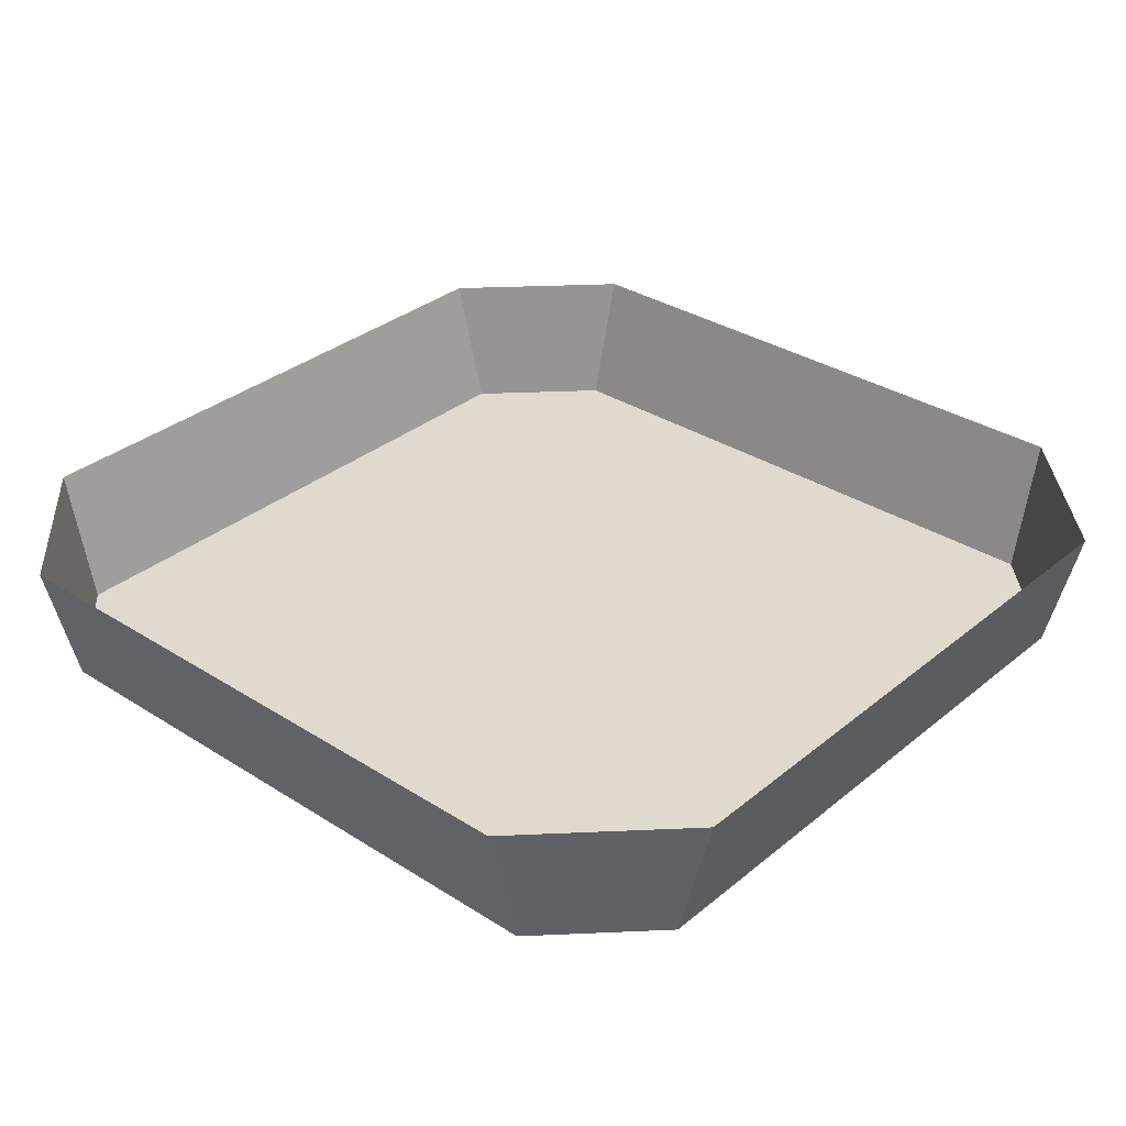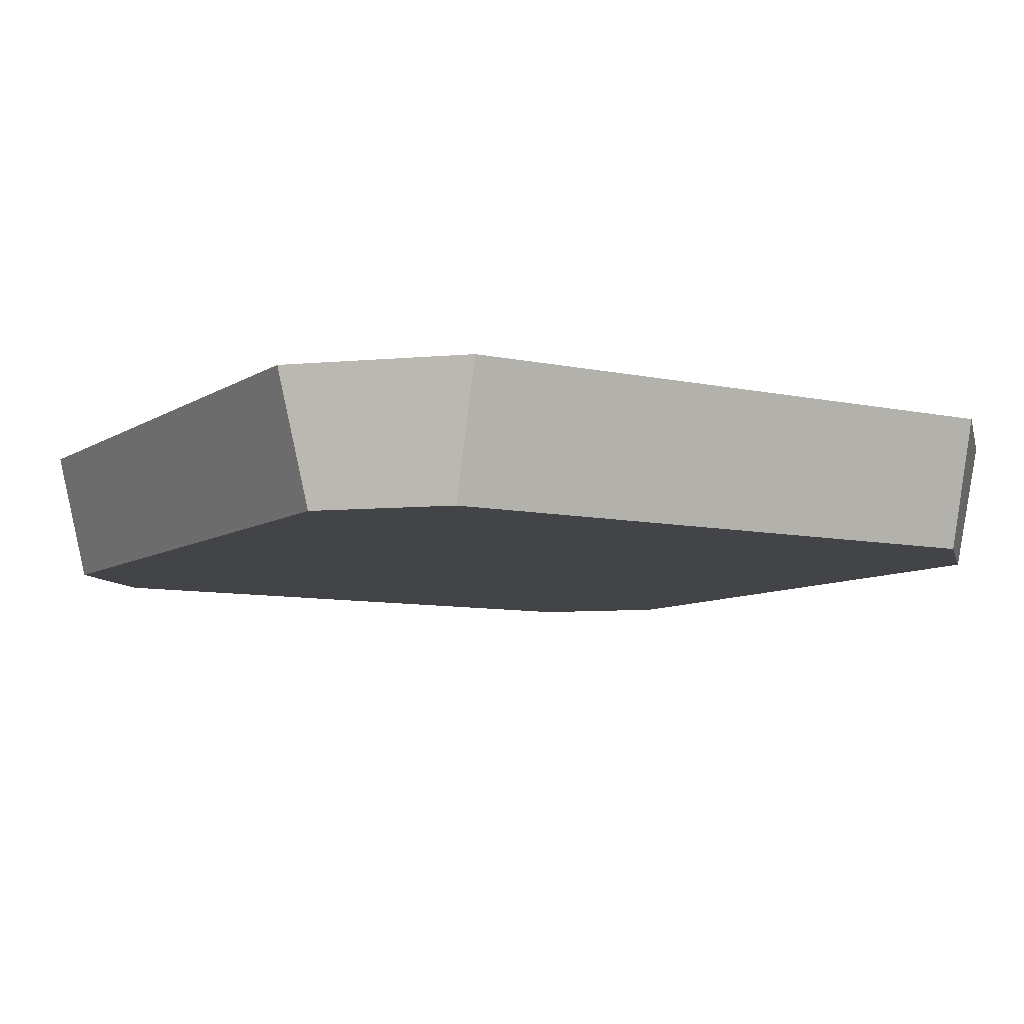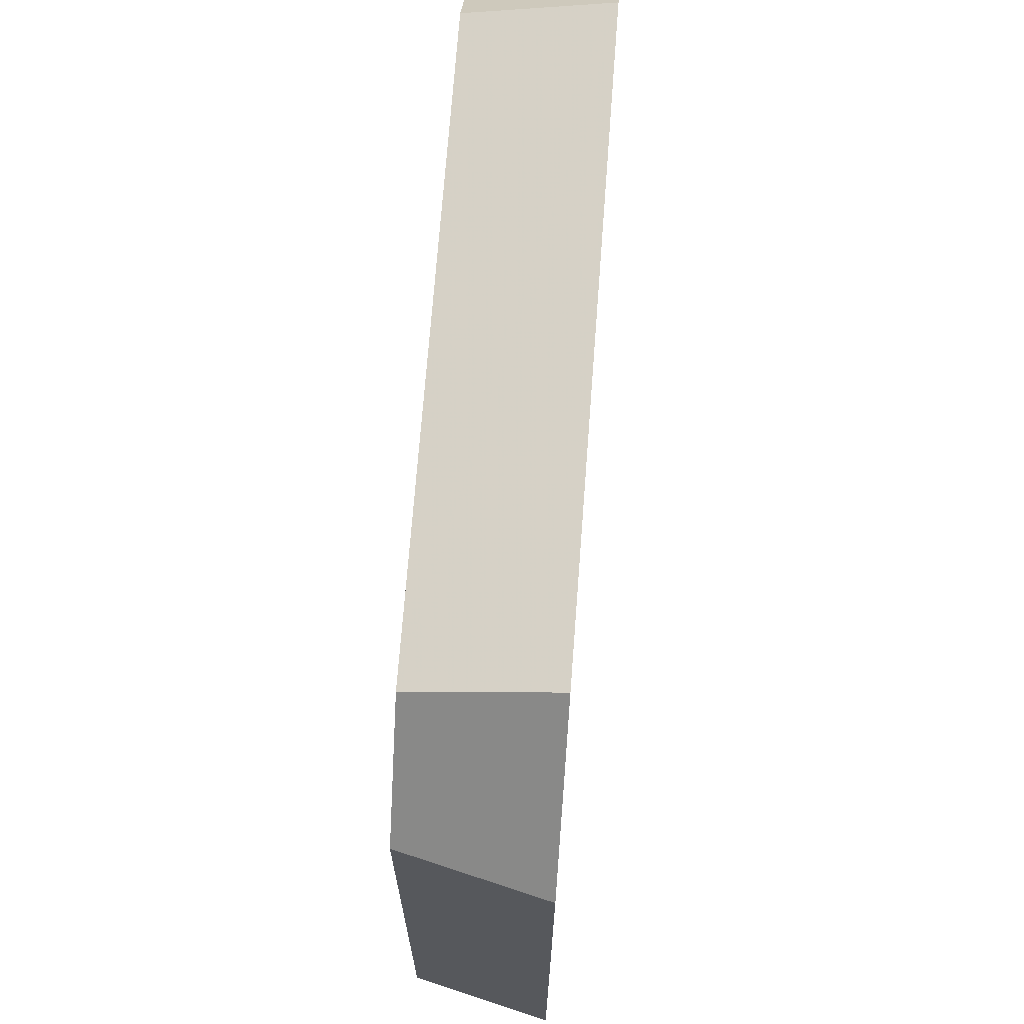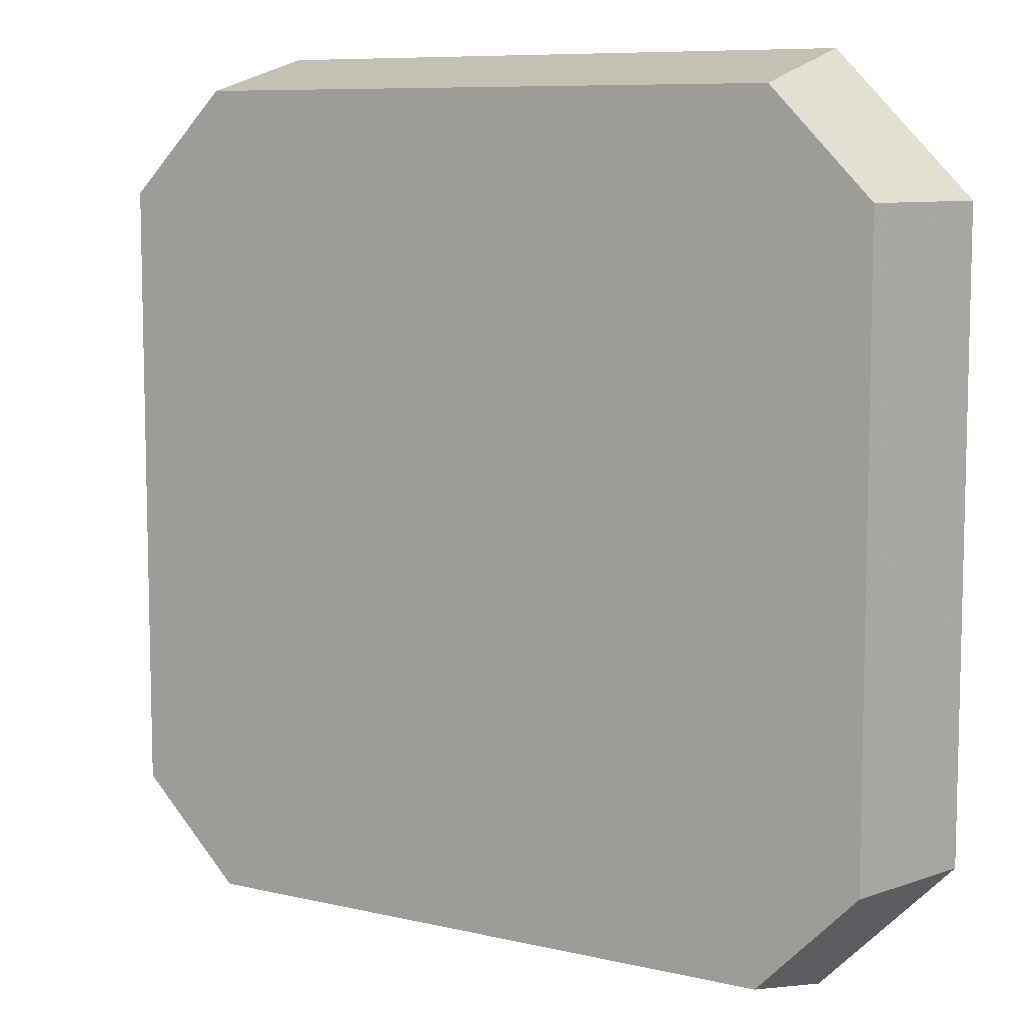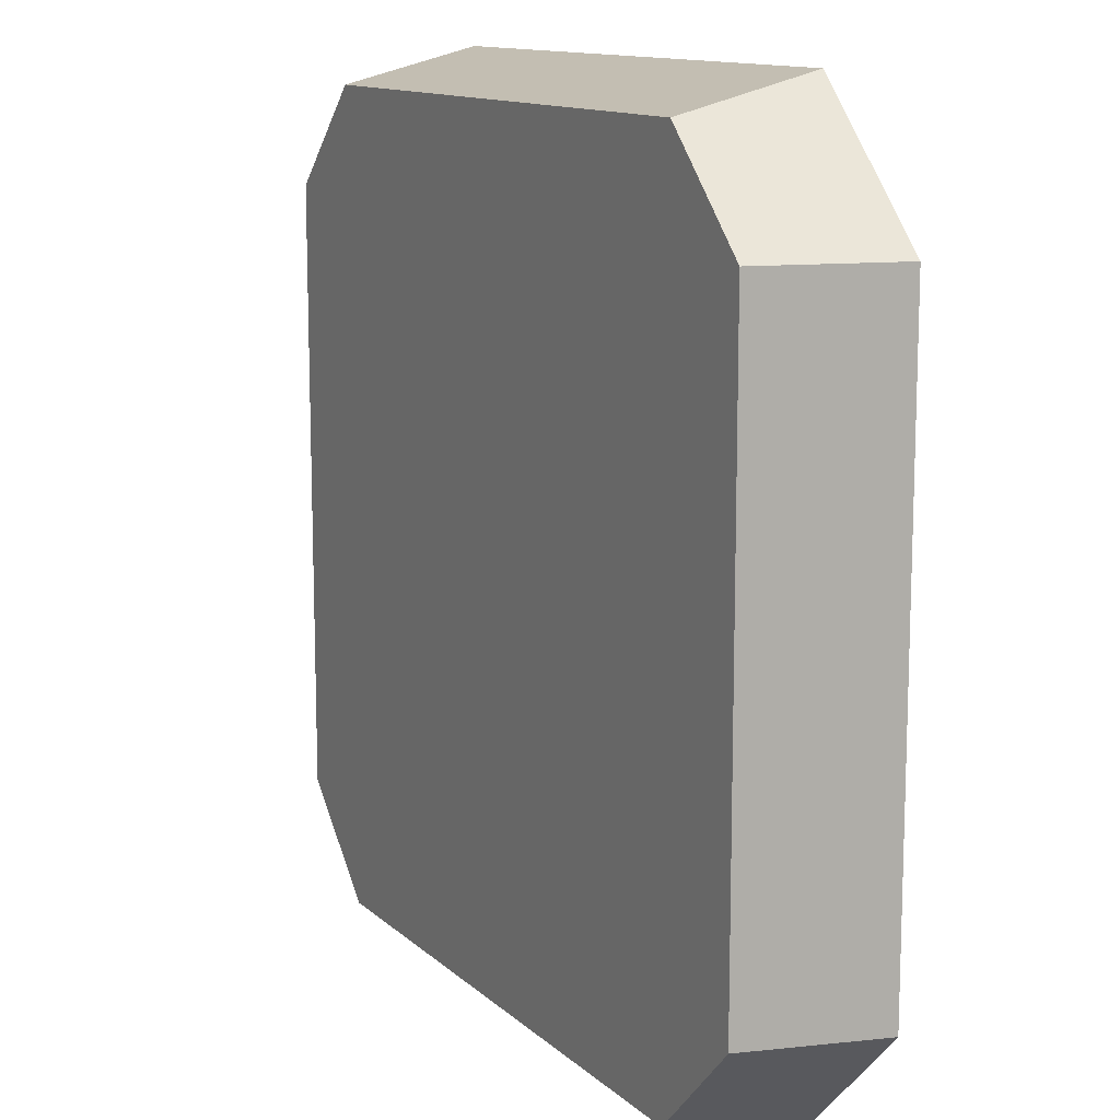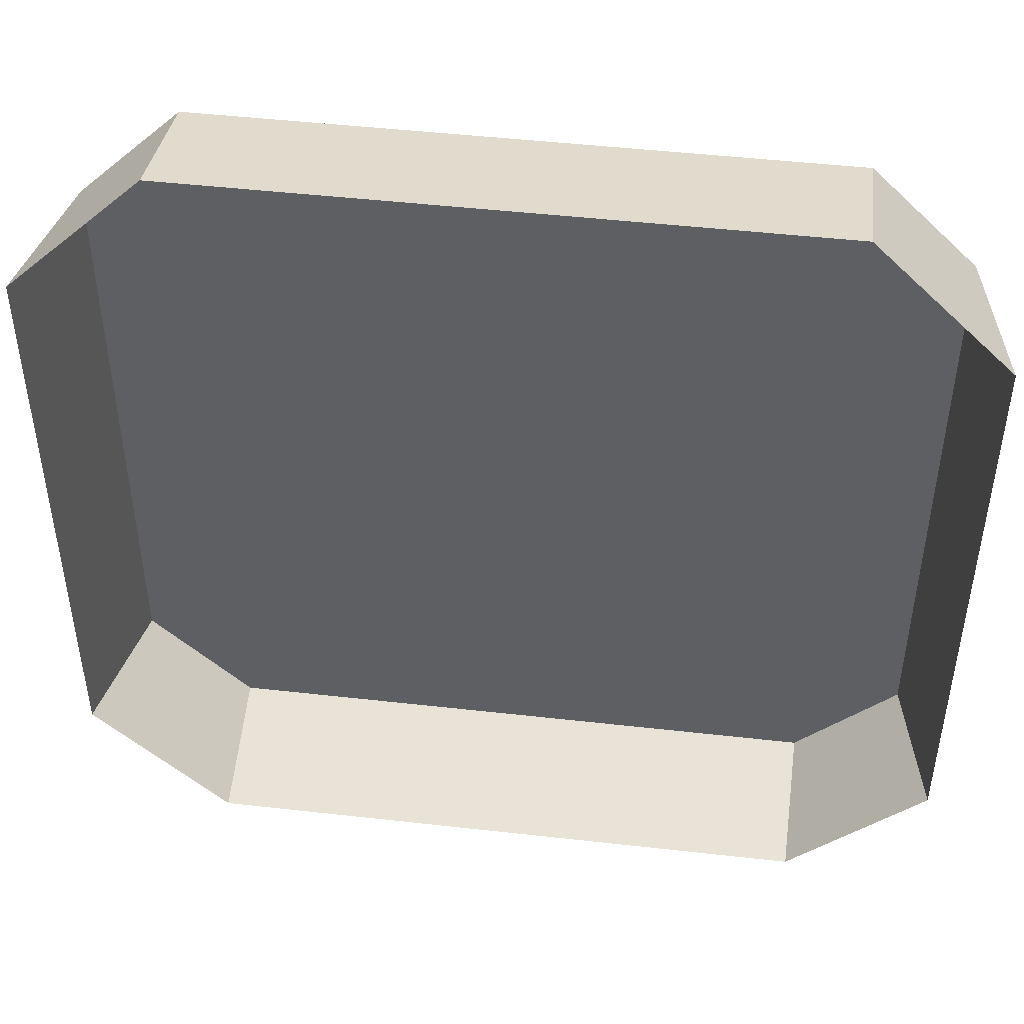
<metadata>
{"format":"obj","ext":"obj","renderer":"f3d","projection":"perspective","resolution":1024,"background":"white","views":[{"elev":32.8,"azim":-48.5,"up":"+Y"},{"elev":-8.3,"azim":-121.1,"up":"+Y"},{"elev":69.8,"azim":94.3,"up":"+Z"},{"elev":8.4,"azim":32.5,"up":"+Z"},{"elev":12.5,"azim":62.1,"up":"+Z"},{"elev":47.4,"azim":-172.7,"up":"+Z"}]}
</metadata>
<code>
v 0.03125 -0.03125 0.03125
v 0.04688 -0.03125 0
v 0.05469 -0.03125 0
v 0.03906 -0.03125 0.03906
v 0 -0.03125 0.04688
v -0.01562 -0.03125 0.02344
v 0.01562 -0.03125 0.02344
v 0.03125 -0.03125 0.007812
v 0.03125 -0.03125 -0.03125
v 0.03906 -0.03125 -0.03906
v 0.04688 -0.03125 -0.04688
v 0.07031 -0.03125 0
v 0.04688 -0.03125 0.04688
v 0 -0.03125 0.05469
v -0.03125 -0.03125 0.03125
v -0.03125 -0.03125 0.007812
v -0.02344 -0.03125 0.007812
v 0.02344 -0.03125 0.007812
v 0.02344 -0.03125 -0.01562
v 0.01562 -0.03125 -0.01562
v 0 -0.03125 -0.04688
v 0 -0.03125 -0.05469
v 0 -0.03125 -0.07031
v 0 -0.03125 -0.07812
v 0.05469 -0.03125 -0.05469
v 0.07812 -0.03125 0
v 0.05469 -0.03125 0.05469
v 0 -0.03125 0.07031
v -0.03906 -0.03125 0.03906
v -0.04688 -0.03125 0
v -0.03125 -0.03125 -0.03125
v -0.02344 -0.03125 -0.01562
v -0.01562 -0.03125 0
v 0 -0.03125 0
v 0.007812 -0.03125 0
v 0.01562 -0.03125 0
v -0.05469 -0.03125 0
v -0.03906 -0.03125 -0.03906
v 0.007812 -0.03125 -0.01562
v -0.01562 -0.03125 -0.007812
v 0 -0.03125 -0.007812
v -0.04688 -0.03125 -0.04688
v -0.05469 -0.03125 -0.05469
v -0.07031 -0.03125 -0.09375
v 0.07031 -0.03125 -0.09375
v 0.09375 -0.03125 -0.07031
v 0.09375 -0.03125 0.07031
v 0.07031 -0.03125 0.09375
v 0 -0.03125 0.07812
v -0.04688 -0.03125 0.04688
v -0.07031 -0.03125 0
v -0.07812 -0.03125 0
v -0.09375 -0.03125 -0.07031
v -0.07031 0 -0.1016
v 0.07031 0 -0.1016
v 0.1016 0 -0.07031
v 0.1016 0 0.07031
v 0.07031 0 0.1016
v -0.07031 0 0.1016
v -0.07031 -0.03125 0.09375
v -0.05469 -0.03125 0.05469
v -0.09375 -0.03125 0.07031
v -0.1016 0 -0.07031
v -0.1016 0 0.07031
f 1 2 3
f 1 3 4
f 1 4 5
f 2 9 10
f 2 10 3
f 4 14 5
f 5 14 15
f 6 16 17
f 6 17 7
f 7 17 18
f 7 18 8
f 9 21 22
f 9 22 10
f 11 23 24
f 11 24 25
f 11 25 12
f 12 25 26
f 12 26 13
f 13 26 27
f 13 27 28
f 14 29 15
f 15 29 30
f 17 32 33
f 17 33 18
f 18 33 34
f 18 34 35
f 18 35 36
f 18 36 20
f 18 20 19
f 30 29 37
f 30 37 31
f 31 37 38
f 31 38 21
f 32 39 40
f 32 40 33
f 33 40 34
f 34 40 41
f 34 41 39
f 34 39 35
f 35 39 36
f 36 39 20
f 21 38 22
f 23 42 43
f 23 43 24
f 27 49 28
f 28 49 50
f 42 51 52
f 42 52 43
f 49 61 50
f 50 61 51
f 51 61 52
f 39 41 40
f 1 5 6
f 1 6 7
f 1 7 2
f 2 7 8
f 2 8 9
f 3 10 11
f 3 11 12
f 3 12 4
f 4 12 13
f 4 13 14
f 5 15 6
f 6 15 16
f 8 18 9
f 9 18 19
f 9 19 20
f 9 20 21
f 10 22 23
f 10 23 11
f 13 28 14
f 14 28 29
f 15 30 16
f 16 30 31
f 16 31 32
f 16 32 17
f 31 21 39
f 31 39 32
f 20 39 21
f 22 38 42
f 22 42 23
f 24 43 44
f 24 44 45
f 24 45 25
f 25 45 26
f 26 45 46
f 26 46 47
f 26 47 27
f 27 47 48
f 27 48 49
f 28 50 29
f 29 50 37
f 37 50 51
f 37 51 38
f 38 51 42
f 43 52 53
f 43 53 44
f 48 60 49
f 49 60 61
f 52 61 60
f 52 60 62
f 52 62 53
f 44 53 54
f 44 54 55
f 44 55 45
f 45 55 56
f 45 56 46
f 46 56 57
f 46 57 47
f 47 57 58
f 47 58 48
f 48 58 59
f 48 59 60
f 53 62 63
f 53 63 54
f 63 62 64
f 64 62 60
f 64 60 59

</code>
